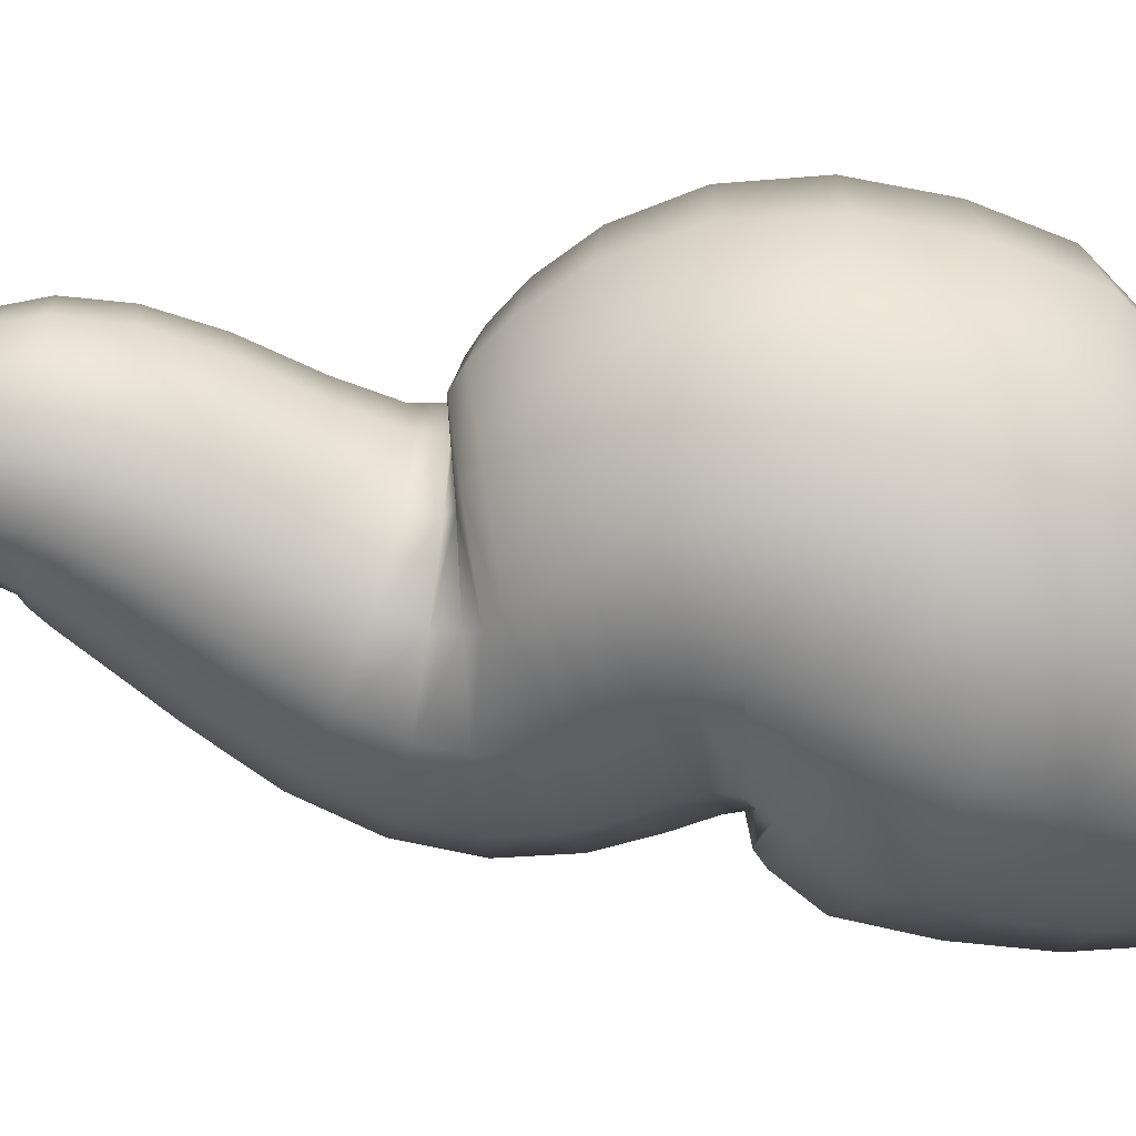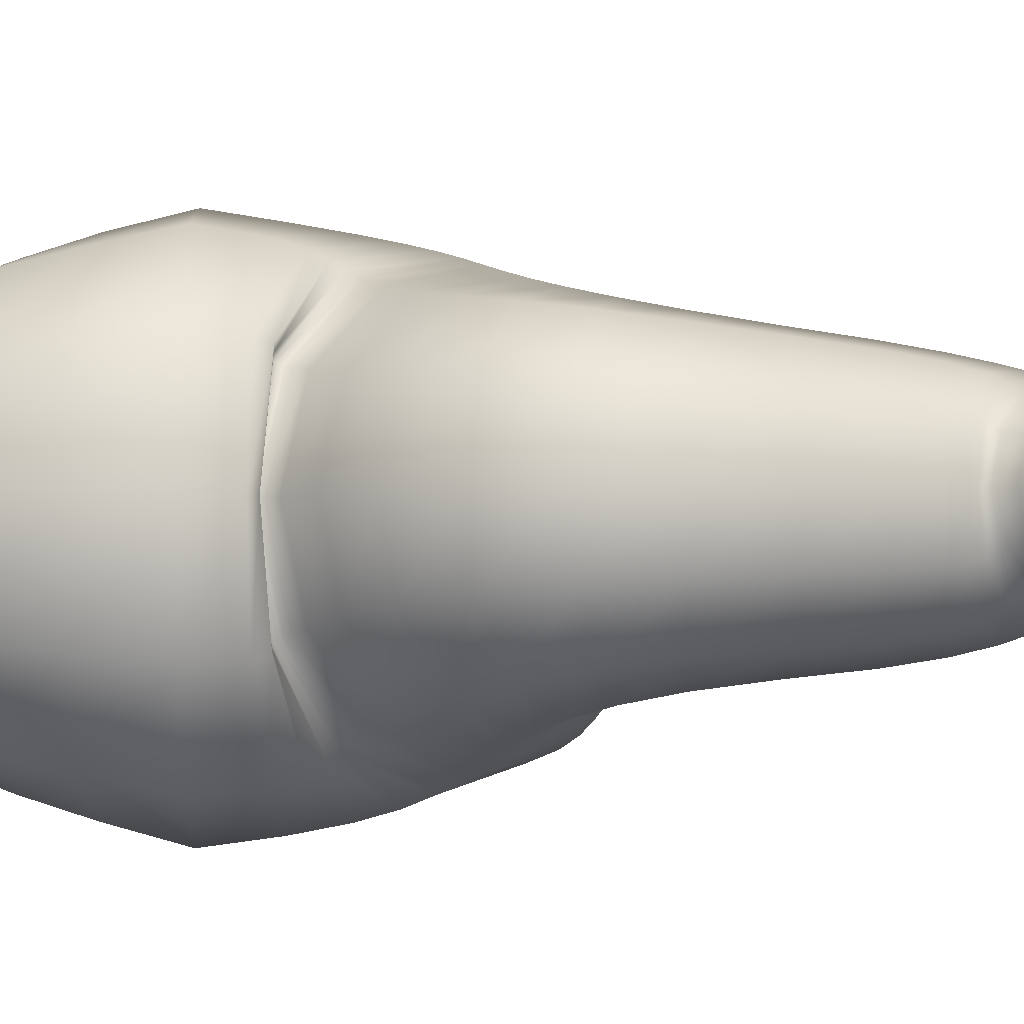
<metadata>
{"format":"obj","ext":"obj","renderer":"f3d","projection":"perspective","resolution":1024,"background":"white","views":[{"elev":-58.5,"azim":89.8,"up":"+Z"},{"elev":-6.3,"azim":-66.7,"up":"+Z"}]}
</metadata>
<code>
o pipesmoke_BezierCurve.017
v -0.01927 0.6935 0.001057
v -0.01993 0.6932 0.001831
v -0.02083 0.6927 0.002115
v -0.02174 0.6922 0.001831
v -0.02241 0.6919 0.001057
v -0.02265 0.6918 0
v -0.02241 0.6919 -0.001057
v -0.02174 0.6922 -0.001831
v -0.02083 0.6927 -0.002115
v -0.01993 0.6932 -0.001831
v -0.01927 0.6935 -0.001057
v -0.01902 0.6936 0
v -0.003621 0.6805 0.005748
v -0.007634 0.6794 0.009956
v -0.01312 0.6779 0.0115
v -0.0186 0.6764 0.009956
v -0.02261 0.6754 0.005748
v -0.02408 0.675 0
v -0.02261 0.6754 -0.005748
v -0.0186 0.6764 -0.009956
v -0.01312 0.6779 -0.0115
v -0.007634 0.6794 -0.009956
v -0.003621 0.6805 -0.005748
v -0.002153 0.6808 0
v 0.0081 0.6645 0.01044
v 0.000487 0.6639 0.01808
v -0.009913 0.6632 0.02088
v -0.02031 0.6625 0.01808
v -0.02793 0.6619 0.01044
v -0.03071 0.6617 0
v -0.02793 0.6619 -0.01044
v -0.02031 0.6625 -0.01808
v -0.009913 0.6632 -0.02088
v 0.000487 0.6639 -0.01808
v 0.0081 0.6645 -0.01044
v 0.01089 0.6647 0
v 0.01598 0.6464 0.01513
v 0.004941 0.6472 0.02621
v -0.01014 0.6483 0.03026
v -0.02523 0.6494 0.02621
v -0.03627 0.6502 0.01513
v -0.04031 0.6505 0
v -0.03627 0.6502 -0.01513
v -0.02523 0.6494 -0.02621
v -0.01014 0.6483 -0.03026
v 0.004941 0.6472 -0.02621
v 0.01598 0.6464 -0.01513
v 0.02002 0.6461 0
v 0.0211 0.6277 0.01982
v 0.006806 0.6299 0.03433
v -0.01272 0.633 0.03964
v -0.03224 0.636 0.03433
v -0.04653 0.6382 0.01982
v -0.05176 0.6391 0
v -0.04653 0.6382 -0.01982
v -0.03224 0.636 -0.03433
v -0.01272 0.633 -0.03964
v 0.006806 0.6299 -0.03433
v 0.0211 0.6277 -0.01982
v 0.02633 0.6268 -0
v 0.02504 0.6093 0.02451
v 0.007464 0.6125 0.04246
v -0.01655 0.6169 0.04902
v -0.04057 0.6212 0.04246
v -0.05815 0.6244 0.02451
v -0.06458 0.6256 0
v -0.05815 0.6244 -0.02451
v -0.04057 0.6212 -0.04246
v -0.01655 0.6169 -0.04902
v 0.007463 0.6125 -0.04246
v 0.02504 0.6093 -0.02451
v 0.03148 0.6081 -0
v 0.02927 0.592 0.0292
v 0.008208 0.5953 0.05058
v -0.02056 0.5997 0.05841
v -0.04933 0.6042 0.05058
v -0.07039 0.6075 0.0292
v -0.0781 0.6087 0
v -0.0704 0.6075 -0.0292
v -0.04933 0.6042 -0.05058
v -0.02056 0.5997 -0.05841
v 0.008208 0.5953 -0.05058
v 0.02927 0.592 -0.0292
v 0.03698 0.5908 -0
v 0.03477 0.5761 0.03389
v 0.01007 0.5783 0.05871
v -0.02366 0.5813 0.06779
v -0.0574 0.5842 0.05871
v -0.0821 0.5864 0.03389
v -0.09114 0.5872 0
v -0.0821 0.5864 -0.03389
v -0.0574 0.5842 -0.05871
v -0.02366 0.5813 -0.06779
v 0.01007 0.5783 -0.05871
v 0.03477 0.5761 -0.03389
v 0.04381 0.5753 -0
v 0.04205 0.5618 0.03859
v 0.01381 0.5615 0.06683
v -0.02477 0.5612 0.07717
v -0.06335 0.5609 0.06683
v -0.09159 0.5607 0.03859
v -0.1019 0.5606 0
v -0.09159 0.5607 -0.03859
v -0.06335 0.5609 -0.06683
v -0.02477 0.5612 -0.07717
v 0.01381 0.5615 -0.06683
v 0.04205 0.5618 -0.03859
v 0.05239 0.5619 -0
v 0.05135 0.5485 0.04328
v 0.02001 0.5446 0.07496
v -0.02279 0.5393 0.08655
v -0.0656 0.534 0.07496
v -0.09693 0.5301 0.04328
v -0.1084 0.5287 0
v -0.09693 0.5301 -0.04328
v -0.0656 0.534 -0.07496
v -0.02279 0.5393 -0.08655
v 0.02001 0.5446 -0.07496
v 0.05135 0.5485 -0.04328
v 0.06281 0.5499 -0
v 0.06303 0.5352 0.04797
v 0.02935 0.5267 0.08308
v -0.01665 0.5152 0.09594
v -0.06266 0.5037 0.08308
v -0.09634 0.4952 0.04797
v -0.1087 0.4921 0
v -0.09634 0.4952 -0.04797
v -0.06266 0.5037 -0.08308
v -0.01665 0.5152 -0.09594
v 0.02935 0.5267 -0.08308
v 0.06303 0.5352 -0.04797
v 0.07536 0.5382 -0
v 0.07802 0.5204 0.05266
v 0.04282 0.507 0.09121
v -0.005258 0.4886 0.1053
v -0.05334 0.4703 0.09121
v -0.08853 0.4568 0.05266
v -0.1014 0.4519 0
v -0.08853 0.4568 -0.05266
v -0.05334 0.4703 -0.09121
v -0.005258 0.4886 -0.1053
v 0.04282 0.507 -0.09121
v 0.07802 0.5204 -0.05266
v 0.0909 0.5254 -0
v 0.1007 0.4985 0.05735
v 0.06339 0.4819 0.09933
v 0.01247 0.4593 0.1147
v -0.03845 0.4367 0.09933
v -0.07572 0.4202 0.05735
v -0.08936 0.4142 0
v -0.07572 0.4202 -0.05735
v -0.03845 0.4367 -0.09933
v 0.01247 0.4593 -0.1147
v 0.06339 0.4819 -0.09933
v 0.1007 0.4985 -0.05735
v 0.1143 0.5045 -0
v 0.1174 0.4618 0.05509
v 0.07998 0.449 0.09541
v 0.02883 0.4315 0.1102
v -0.02231 0.4141 0.09541
v -0.05975 0.4013 0.05509
v -0.07346 0.3966 0
v -0.05975 0.4013 -0.05508
v -0.02231 0.4141 -0.09541
v 0.02883 0.4315 -0.1102
v 0.07998 0.449 -0.09541
v 0.1174 0.4618 -0.05509
v 0.1311 0.4665 -0
v 0.1268 0.4214 0.05282
v 0.08867 0.4162 0.09149
v 0.03656 0.4089 0.1056
v -0.01555 0.4017 0.09149
v -0.05369 0.3965 0.05282
v -0.06766 0.3945 0
v -0.05369 0.3965 -0.05282
v -0.01555 0.4017 -0.09149
v 0.03656 0.4089 -0.1056
v 0.08867 0.4162 -0.09149
v 0.1268 0.4214 -0.05282
v 0.1408 0.4234 -0
v 0.1245 0.3826 0.05056
v 0.0877 0.3859 0.08756
v 0.0374 0.3905 0.1011
v -0.0129 0.3951 0.08756
v -0.04972 0.3985 0.05056
v -0.0632 0.3998 0
v -0.04972 0.3985 -0.05056
v -0.0129 0.3951 -0.08756
v 0.0374 0.3905 -0.1011
v 0.0877 0.3859 -0.08756
v 0.1245 0.3826 -0.05056
v 0.138 0.3813 -0
v 0.1115 0.3498 0.04829
v 0.07838 0.3606 0.08364
v 0.03309 0.3753 0.09658
v -0.01221 0.39 0.08364
v -0.04536 0.4007 0.04829
v -0.0575 0.4047 0
v -0.04536 0.4007 -0.04829
v -0.01221 0.39 -0.08364
v 0.03309 0.3753 -0.09658
v 0.07838 0.3606 -0.08364
v 0.1115 0.3498 -0.04829
v 0.1237 0.3459 -0
v 0.09419 0.3269 0.04603
v 0.0651 0.3418 0.07972
v 0.02537 0.3621 0.09205
v -0.01436 0.3824 0.07972
v -0.04344 0.3973 0.04603
v -0.05409 0.4027 0
v -0.04344 0.3973 -0.04603
v -0.01436 0.3824 -0.07972
v 0.02537 0.3621 -0.09205
v 0.0651 0.3418 -0.07972
v 0.09419 0.3269 -0.04603
v 0.1048 0.3215 -0
v 0.07904 0.3133 0.04376
v 0.05239 0.3288 0.0758
v 0.01599 0.35 0.08752
v -0.02041 0.3712 0.0758
v -0.04706 0.3867 0.04376
v -0.05681 0.3924 0
v -0.04706 0.3867 -0.04376
v -0.02041 0.3712 -0.0758
v 0.01599 0.35 -0.08752
v 0.05239 0.3288 -0.0758
v 0.07904 0.3133 -0.04376
v 0.08879 0.3076 -0
v 0.06894 0.3066 0.0415
v 0.04263 0.3198 0.07187
v 0.006686 0.3379 0.08299
v -0.02926 0.3561 0.07187
v -0.05557 0.3693 0.0415
v -0.0652 0.3742 0
v -0.05557 0.3693 -0.0415
v -0.02926 0.3561 -0.07187
v 0.006686 0.3379 -0.08299
v 0.04263 0.3198 -0.07187
v 0.06894 0.3066 -0.0415
v 0.07857 0.3017 -0
v 0.06326 0.305 0.03923
v 0.03619 0.3134 0.06795
v -0.000795 0.3249 0.07846
v -0.03778 0.3364 0.06795
v -0.06485 0.3448 0.03923
v -0.07476 0.3479 0
v -0.06485 0.3448 -0.03923
v -0.03778 0.3364 -0.06795
v -0.000795 0.3249 -0.07846
v 0.03619 0.3134 -0.06795
v 0.06326 0.305 -0.03923
v 0.07317 0.3019 -0
v 0.05912 0.3052 0.03697
v 0.03214 0.3071 0.06403
v -0.004712 0.3098 0.07393
v -0.04157 0.3124 0.06403
v -0.06855 0.3144 0.03697
v -0.07842 0.3151 0
v -0.06855 0.3144 -0.03697
v -0.04157 0.3124 -0.06403
v -0.004712 0.3098 -0.07393
v 0.03214 0.3071 -0.06403
v 0.05912 0.3052 -0.03697
v 0.069 0.3045 -0
v 0.05568 0.3013 0.0347
v 0.03074 0.2972 0.0601
v -0.003323 0.2916 0.0694
v -0.03739 0.2861 0.0601
v -0.06232 0.282 0.0347
v -0.07145 0.2805 0
v -0.06232 0.282 -0.0347
v -0.03739 0.2861 -0.0601
v -0.003323 0.2916 -0.0694
v 0.03074 0.2972 -0.0601
v 0.05568 0.3013 -0.0347
v 0.06481 0.3028 -0
v 0.05668 0.2884 0.03244
v 0.03488 0.2804 0.05618
v 0.005115 0.2693 0.06487
v -0.02465 0.2583 0.05618
v -0.04644 0.2503 0.03244
v -0.05442 0.2473 0
v -0.04644 0.2503 -0.03244
v -0.02465 0.2583 -0.05618
v 0.005115 0.2693 -0.06487
v 0.03488 0.2804 -0.05618
v 0.05667 0.2884 -0.03244
v 0.06465 0.2914 -0
v 0.06777 0.2641 0.03017
v 0.04857 0.2547 0.05226
v 0.02235 0.2419 0.06035
v -0.003882 0.2291 0.05226
v -0.02308 0.2198 0.03017
v -0.03011 0.2164 0
v -0.02308 0.2198 -0.03017
v -0.003882 0.2291 -0.05226
v 0.02235 0.2419 -0.06035
v 0.04857 0.2547 -0.05226
v 0.06777 0.2641 -0.03017
v 0.0748 0.2675 -0
v 0.08431 0.2339 0.02817
v 0.06606 0.2256 0.04879
v 0.04113 0.2144 0.05634
v 0.0162 0.2031 0.04879
v -0.00205 0.1949 0.02817
v -0.00873 0.1919 0
v -0.00205 0.1949 -0.02817
v 0.0162 0.2031 -0.04879
v 0.04113 0.2144 -0.05634
v 0.06606 0.2256 -0.04879
v 0.08431 0.2339 -0.02817
v 0.09098 0.2369 -0
v 0.09511 0.2063 0.02617
v 0.07708 0.2007 0.04533
v 0.05246 0.1932 0.05234
v 0.02784 0.1856 0.04533
v 0.009811 0.1801 0.02617
v 0.003213 0.1781 0
v 0.009811 0.1801 -0.02617
v 0.02784 0.1856 -0.04533
v 0.05246 0.1932 -0.05234
v 0.07708 0.2007 -0.04533
v 0.09511 0.2063 -0.02617
v 0.1017 0.2083 -0
v 0.099 0.1809 0.02417
v 0.08143 0.1791 0.04186
v 0.05743 0.1768 0.04834
v 0.03344 0.1744 0.04186
v 0.01587 0.1727 0.02417
v 0.009437 0.172 0
v 0.01587 0.1727 -0.02417
v 0.03344 0.1744 -0.04186
v 0.05743 0.1768 -0.04834
v 0.08143 0.1791 -0.04186
v 0.099 0.1809 -0.02417
v 0.1054 0.1815 -0
v 0.09499 0.1577 0.02217
v 0.079 0.1602 0.0384
v 0.05715 0.1635 0.04434
v 0.0353 0.1669 0.0384
v 0.0193 0.1693 0.02217
v 0.01345 0.1702 0
v 0.0193 0.1693 -0.02217
v 0.0353 0.1669 -0.0384
v 0.05715 0.1635 -0.04434
v 0.079 0.1602 -0.0384
v 0.09499 0.1577 -0.02217
v 0.1008 0.1568 -0
v 0.08463 0.1395 0.02017
v 0.07113 0.1448 0.03494
v 0.05269 0.1519 0.04034
v 0.03425 0.1591 0.03494
v 0.02075 0.1643 0.02017
v 0.01581 0.1663 0
v 0.02075 0.1643 -0.02017
v 0.03425 0.1591 -0.03494
v 0.05269 0.1519 -0.04034
v 0.07113 0.1448 -0.03494
v 0.08463 0.1395 -0.02017
v 0.08957 0.1376 -0
v 0.07219 0.1263 0.01817
v 0.06076 0.1323 0.03147
v 0.04515 0.1404 0.03634
v 0.02955 0.1485 0.03147
v 0.01812 0.1545 0.01817
v 0.01394 0.1567 0
v 0.01812 0.1545 -0.01817
v 0.02955 0.1485 -0.03147
v 0.04515 0.1404 -0.03634
v 0.06076 0.1323 -0.03147
v 0.07219 0.1263 -0.01817
v 0.07637 0.1242 -0
v 0.05973 0.1149 0.01617
v 0.04955 0.1202 0.028
v 0.03564 0.1274 0.03234
v 0.02173 0.1346 0.028
v 0.01154 0.1398 0.01617
v 0.007814 0.1417 0
v 0.01154 0.1398 -0.01617
v 0.02173 0.1346 -0.028
v 0.03564 0.1274 -0.03234
v 0.04955 0.1202 -0.028
v 0.05973 0.1149 -0.01617
v 0.06346 0.113 -0
v 0.04728 0.1018 0.01417
v 0.03796 0.1058 0.02454
v 0.02523 0.1112 0.02834
v 0.0125 0.1167 0.02454
v 0.003178 0.1206 0.01417
v -0.000233 0.1221 0
v 0.003178 0.1206 -0.01417
v 0.0125 0.1167 -0.02454
v 0.02523 0.1112 -0.02834
v 0.03796 0.1058 -0.02454
v 0.04728 0.1018 -0.01417
v 0.05069 0.1003 -0
v 0.0349 0.08426 0.01217
v 0.0265 0.08686 0.02107
v 0.01502 0.09042 0.02433
v 0.003548 0.09398 0.02107
v -0.004852 0.09658 0.01217
v -0.007926 0.09754 0
v -0.004852 0.09658 -0.01217
v 0.003548 0.09398 -0.02107
v 0.01502 0.09042 -0.02433
v 0.0265 0.08686 -0.02107
v 0.0349 0.08426 -0.01217
v 0.03797 0.0833 -0
v 0.0233 0.06 0.01017
v 0.01604 0.06143 0.01761
v 0.006113 0.06339 0.02033
v -0.003811 0.06535 0.01761
v -0.01108 0.06678 0.01017
v -0.01374 0.06731 0
v -0.01108 0.06678 -0.01017
v -0.003811 0.06535 -0.01761
v 0.006113 0.06339 -0.02033
v 0.01604 0.06143 -0.01761
v 0.0233 0.06 -0.01017
v 0.02596 0.05947 -0
v 0.01365 0.02715 0.008167
v 0.007711 0.02775 0.01414
v -0.000406 0.02856 0.01633
v -0.008523 0.02937 0.01414
v -0.01447 0.02997 0.008167
v -0.01664 0.03019 0
v -0.01447 0.02997 -0.008167
v -0.008523 0.02937 -0.01414
v -0.000406 0.02856 -0.01633
v 0.007711 0.02775 -0.01414
v 0.01365 0.02715 -0.008167
v 0.01583 0.02693 -0
v 0.007237 -0.01585 0.006166
v 0.002724 -0.01576 0.01068
v -0.003441 -0.01565 0.01233
v -0.009606 -0.01553 0.01068
v -0.01412 -0.01545 0.006166
v -0.01577 -0.01541 0
v -0.01412 -0.01545 -0.006166
v -0.009606 -0.01553 -0.01068
v -0.003441 -0.01565 -0.01233
v 0.002724 -0.01576 -0.01068
v 0.007237 -0.01585 -0.006166
v 0.008889 -0.01588 -0
f 1 13 24 12
f 2 14 13 1
f 3 15 14 2
f 4 16 15 3
f 5 17 16 4
f 6 18 17 5
f 7 19 18 6
f 8 20 19 7
f 9 21 20 8
f 10 22 21 9
f 11 23 22 10
f 12 24 23 11
f 13 25 36 24
f 14 26 25 13
f 15 27 26 14
f 16 28 27 15
f 17 29 28 16
f 18 30 29 17
f 19 31 30 18
f 20 32 31 19
f 21 33 32 20
f 22 34 33 21
f 23 35 34 22
f 24 36 35 23
f 25 37 48 36
f 26 38 37 25
f 27 39 38 26
f 28 40 39 27
f 29 41 40 28
f 30 42 41 29
f 31 43 42 30
f 32 44 43 31
f 33 45 44 32
f 34 46 45 33
f 35 47 46 34
f 36 48 47 35
f 37 49 60 48
f 38 50 49 37
f 39 51 50 38
f 40 52 51 39
f 41 53 52 40
f 42 54 53 41
f 43 55 54 42
f 44 56 55 43
f 45 57 56 44
f 46 58 57 45
f 47 59 58 46
f 48 60 59 47
f 49 61 72 60
f 50 62 61 49
f 51 63 62 50
f 52 64 63 51
f 53 65 64 52
f 54 66 65 53
f 55 67 66 54
f 56 68 67 55
f 57 69 68 56
f 58 70 69 57
f 59 71 70 58
f 60 72 71 59
f 61 73 84 72
f 62 74 73 61
f 63 75 74 62
f 64 76 75 63
f 65 77 76 64
f 66 78 77 65
f 67 79 78 66
f 68 80 79 67
f 69 81 80 68
f 70 82 81 69
f 71 83 82 70
f 72 84 83 71
f 73 85 96 84
f 74 86 85 73
f 75 87 86 74
f 76 88 87 75
f 77 89 88 76
f 78 90 89 77
f 79 91 90 78
f 80 92 91 79
f 81 93 92 80
f 82 94 93 81
f 83 95 94 82
f 84 96 95 83
f 85 97 108 96
f 86 98 97 85
f 87 99 98 86
f 88 100 99 87
f 89 101 100 88
f 90 102 101 89
f 91 103 102 90
f 92 104 103 91
f 93 105 104 92
f 94 106 105 93
f 95 107 106 94
f 96 108 107 95
f 97 109 120 108
f 98 110 109 97
f 99 111 110 98
f 100 112 111 99
f 101 113 112 100
f 102 114 113 101
f 103 115 114 102
f 104 116 115 103
f 105 117 116 104
f 106 118 117 105
f 107 119 118 106
f 108 120 119 107
f 109 121 132 120
f 110 122 121 109
f 111 123 122 110
f 112 124 123 111
f 113 125 124 112
f 114 126 125 113
f 115 127 126 114
f 116 128 127 115
f 117 129 128 116
f 118 130 129 117
f 119 131 130 118
f 120 132 131 119
f 121 133 144 132
f 122 134 133 121
f 123 135 134 122
f 124 136 135 123
f 125 137 136 124
f 126 138 137 125
f 127 139 138 126
f 128 140 139 127
f 129 141 140 128
f 130 142 141 129
f 131 143 142 130
f 132 144 143 131
f 133 145 156 144
f 134 146 145 133
f 135 147 146 134
f 136 148 147 135
f 137 149 148 136
f 138 150 149 137
f 139 151 150 138
f 140 152 151 139
f 141 153 152 140
f 142 154 153 141
f 143 155 154 142
f 144 156 155 143
f 145 157 168 156
f 146 158 157 145
f 147 159 158 146
f 148 160 159 147
f 149 161 160 148
f 150 162 161 149
f 151 163 162 150
f 152 164 163 151
f 153 165 164 152
f 154 166 165 153
f 155 167 166 154
f 156 168 167 155
f 157 169 180 168
f 158 170 169 157
f 159 171 170 158
f 160 172 171 159
f 161 173 172 160
f 162 174 173 161
f 163 175 174 162
f 164 176 175 163
f 165 177 176 164
f 166 178 177 165
f 167 179 178 166
f 168 180 179 167
f 169 181 192 180
f 170 182 181 169
f 171 183 182 170
f 172 184 183 171
f 173 185 184 172
f 174 186 185 173
f 175 187 186 174
f 176 188 187 175
f 177 189 188 176
f 178 190 189 177
f 179 191 190 178
f 180 192 191 179
f 181 193 204 192
f 182 194 193 181
f 183 195 194 182
f 184 196 195 183
f 185 197 196 184
f 186 198 197 185
f 187 199 198 186
f 188 200 199 187
f 189 201 200 188
f 190 202 201 189
f 191 203 202 190
f 192 204 203 191
f 193 205 216 204
f 194 206 205 193
f 195 207 206 194
f 196 208 207 195
f 197 209 208 196
f 198 210 209 197
f 199 211 210 198
f 200 212 211 199
f 201 213 212 200
f 202 214 213 201
f 203 215 214 202
f 204 216 215 203
f 205 217 228 216
f 206 218 217 205
f 207 219 218 206
f 208 220 219 207
f 209 221 220 208
f 210 222 221 209
f 211 223 222 210
f 212 224 223 211
f 213 225 224 212
f 214 226 225 213
f 215 227 226 214
f 216 228 227 215
f 217 229 240 228
f 218 230 229 217
f 219 231 230 218
f 220 232 231 219
f 221 233 232 220
f 222 234 233 221
f 223 235 234 222
f 224 236 235 223
f 225 237 236 224
f 226 238 237 225
f 227 239 238 226
f 228 240 239 227
f 229 241 252 240
f 230 242 241 229
f 231 243 242 230
f 232 244 243 231
f 233 245 244 232
f 234 246 245 233
f 235 247 246 234
f 236 248 247 235
f 237 249 248 236
f 238 250 249 237
f 239 251 250 238
f 240 252 251 239
f 241 253 264 252
f 242 254 253 241
f 243 255 254 242
f 244 256 255 243
f 245 257 256 244
f 246 258 257 245
f 247 259 258 246
f 248 260 259 247
f 249 261 260 248
f 250 262 261 249
f 251 263 262 250
f 252 264 263 251
f 253 265 276 264
f 254 266 265 253
f 255 267 266 254
f 256 268 267 255
f 257 269 268 256
f 258 270 269 257
f 259 271 270 258
f 260 272 271 259
f 261 273 272 260
f 262 274 273 261
f 263 275 274 262
f 264 276 275 263
f 265 277 288 276
f 266 278 277 265
f 267 279 278 266
f 268 280 279 267
f 269 281 280 268
f 270 282 281 269
f 271 283 282 270
f 272 284 283 271
f 273 285 284 272
f 274 286 285 273
f 275 287 286 274
f 276 288 287 275
f 277 289 300 288
f 278 290 289 277
f 279 291 290 278
f 280 292 291 279
f 281 293 292 280
f 282 294 293 281
f 283 295 294 282
f 284 296 295 283
f 285 297 296 284
f 286 298 297 285
f 287 299 298 286
f 288 300 299 287
f 289 301 312 300
f 290 302 301 289
f 291 303 302 290
f 292 304 303 291
f 293 305 304 292
f 294 306 305 293
f 295 307 306 294
f 296 308 307 295
f 297 309 308 296
f 298 310 309 297
f 299 311 310 298
f 300 312 311 299
f 301 313 324 312
f 302 314 313 301
f 303 315 314 302
f 304 316 315 303
f 305 317 316 304
f 306 318 317 305
f 307 319 318 306
f 308 320 319 307
f 309 321 320 308
f 310 322 321 309
f 311 323 322 310
f 312 324 323 311
f 313 325 336 324
f 314 326 325 313
f 315 327 326 314
f 316 328 327 315
f 317 329 328 316
f 318 330 329 317
f 319 331 330 318
f 320 332 331 319
f 321 333 332 320
f 322 334 333 321
f 323 335 334 322
f 324 336 335 323
f 325 337 348 336
f 326 338 337 325
f 327 339 338 326
f 328 340 339 327
f 329 341 340 328
f 330 342 341 329
f 331 343 342 330
f 332 344 343 331
f 333 345 344 332
f 334 346 345 333
f 335 347 346 334
f 336 348 347 335
f 337 349 360 348
f 338 350 349 337
f 339 351 350 338
f 340 352 351 339
f 341 353 352 340
f 342 354 353 341
f 343 355 354 342
f 344 356 355 343
f 345 357 356 344
f 346 358 357 345
f 347 359 358 346
f 348 360 359 347
f 349 361 372 360
f 350 362 361 349
f 351 363 362 350
f 352 364 363 351
f 353 365 364 352
f 354 366 365 353
f 355 367 366 354
f 356 368 367 355
f 357 369 368 356
f 358 370 369 357
f 359 371 370 358
f 360 372 371 359
f 361 373 384 372
f 362 374 373 361
f 363 375 374 362
f 364 376 375 363
f 365 377 376 364
f 366 378 377 365
f 367 379 378 366
f 368 380 379 367
f 369 381 380 368
f 370 382 381 369
f 371 383 382 370
f 372 384 383 371
f 373 385 396 384
f 374 386 385 373
f 375 387 386 374
f 376 388 387 375
f 377 389 388 376
f 378 390 389 377
f 379 391 390 378
f 380 392 391 379
f 381 393 392 380
f 382 394 393 381
f 383 395 394 382
f 384 396 395 383
f 385 397 408 396
f 386 398 397 385
f 387 399 398 386
f 388 400 399 387
f 389 401 400 388
f 390 402 401 389
f 391 403 402 390
f 392 404 403 391
f 393 405 404 392
f 394 406 405 393
f 395 407 406 394
f 396 408 407 395
f 397 409 420 408
f 398 410 409 397
f 399 411 410 398
f 400 412 411 399
f 401 413 412 400
f 402 414 413 401
f 403 415 414 402
f 404 416 415 403
f 405 417 416 404
f 406 418 417 405
f 407 419 418 406
f 408 420 419 407
f 409 421 432 420
f 410 422 421 409
f 411 423 422 410
f 412 424 423 411
f 413 425 424 412
f 414 426 425 413
f 415 427 426 414
f 416 428 427 415
f 417 429 428 416
f 418 430 429 417
f 419 431 430 418
f 420 432 431 419
f 421 433 444 432
f 422 434 433 421
f 423 435 434 422
f 424 436 435 423
f 425 437 436 424
f 426 438 437 425
f 427 439 438 426
f 428 440 439 427
f 429 441 440 428
f 430 442 441 429
f 431 443 442 430
f 432 444 443 431

</code>
